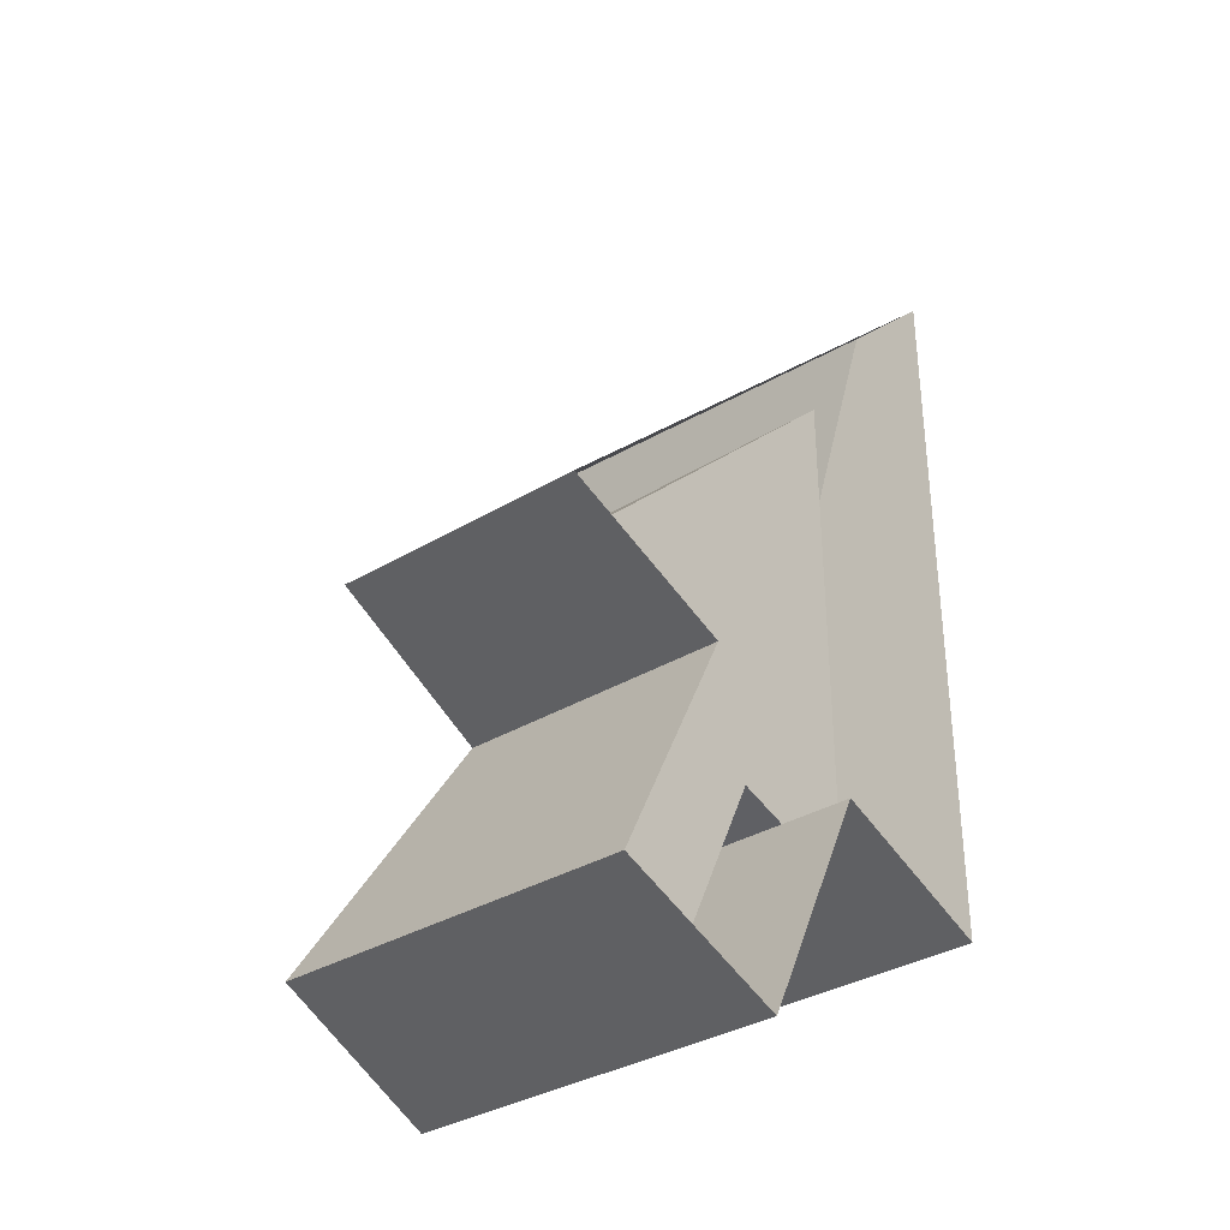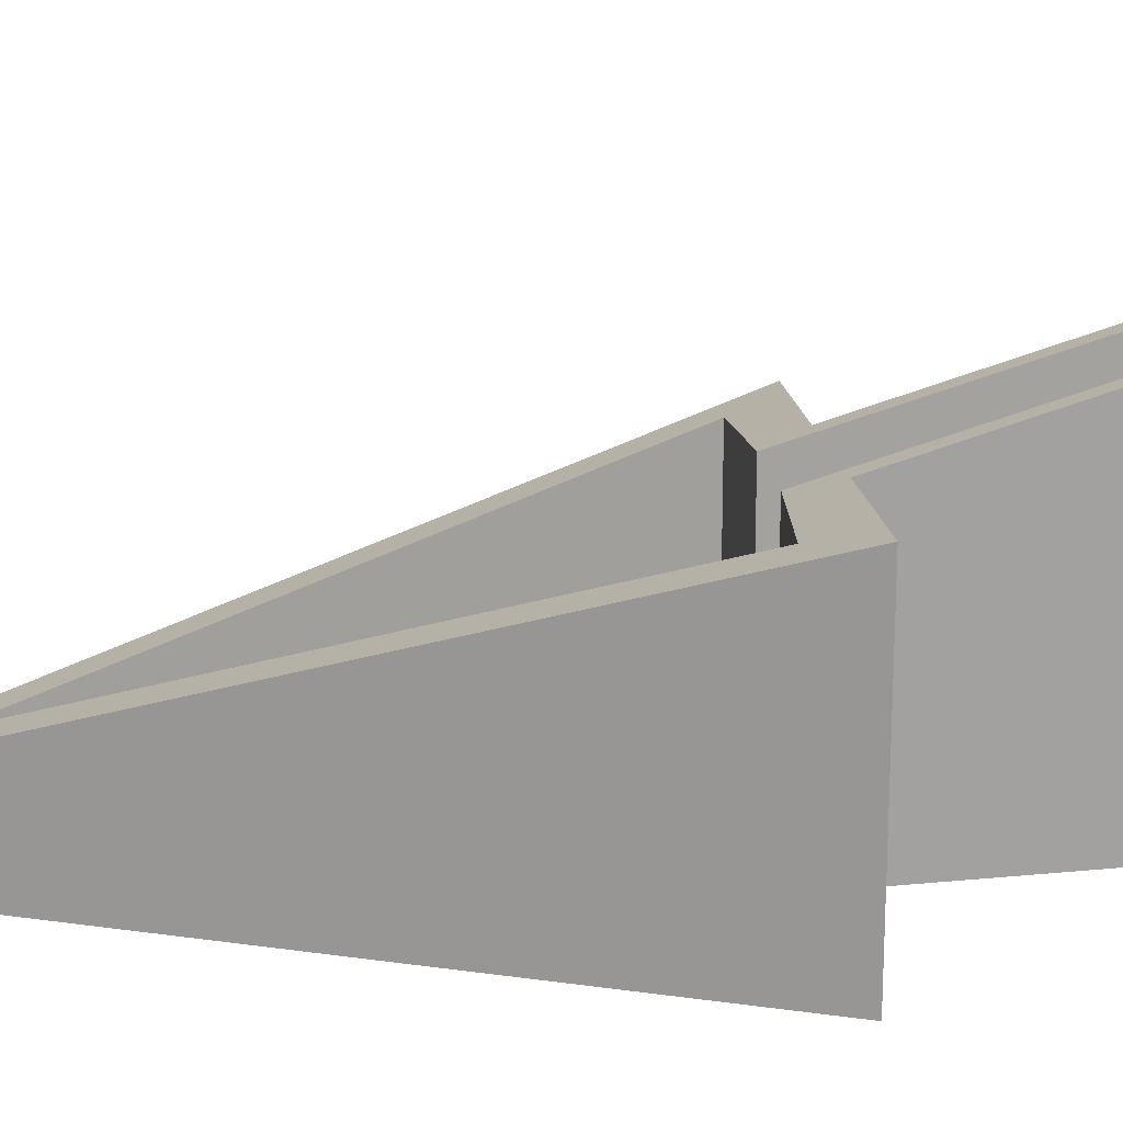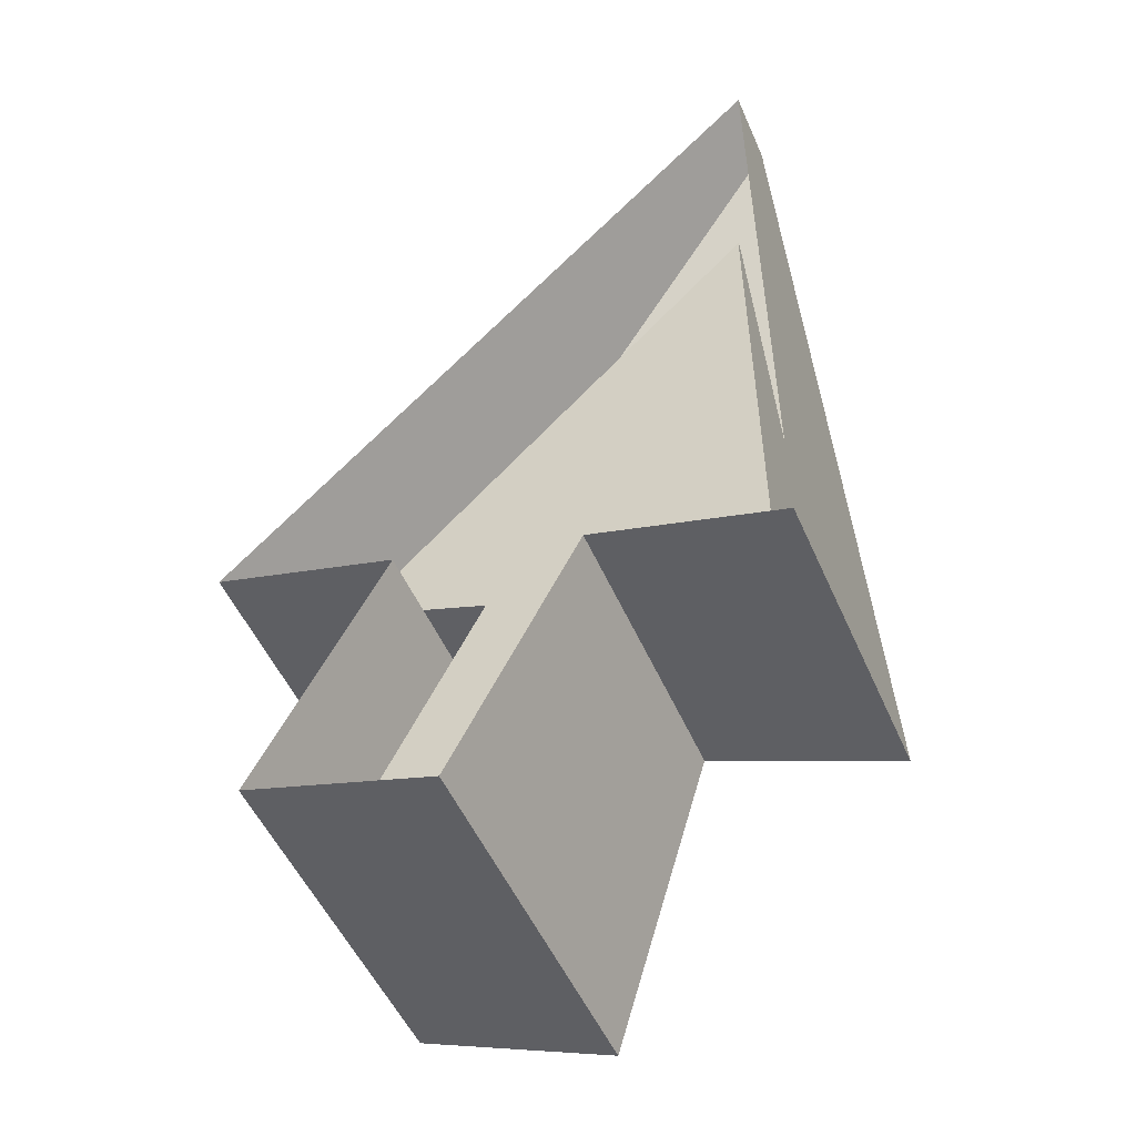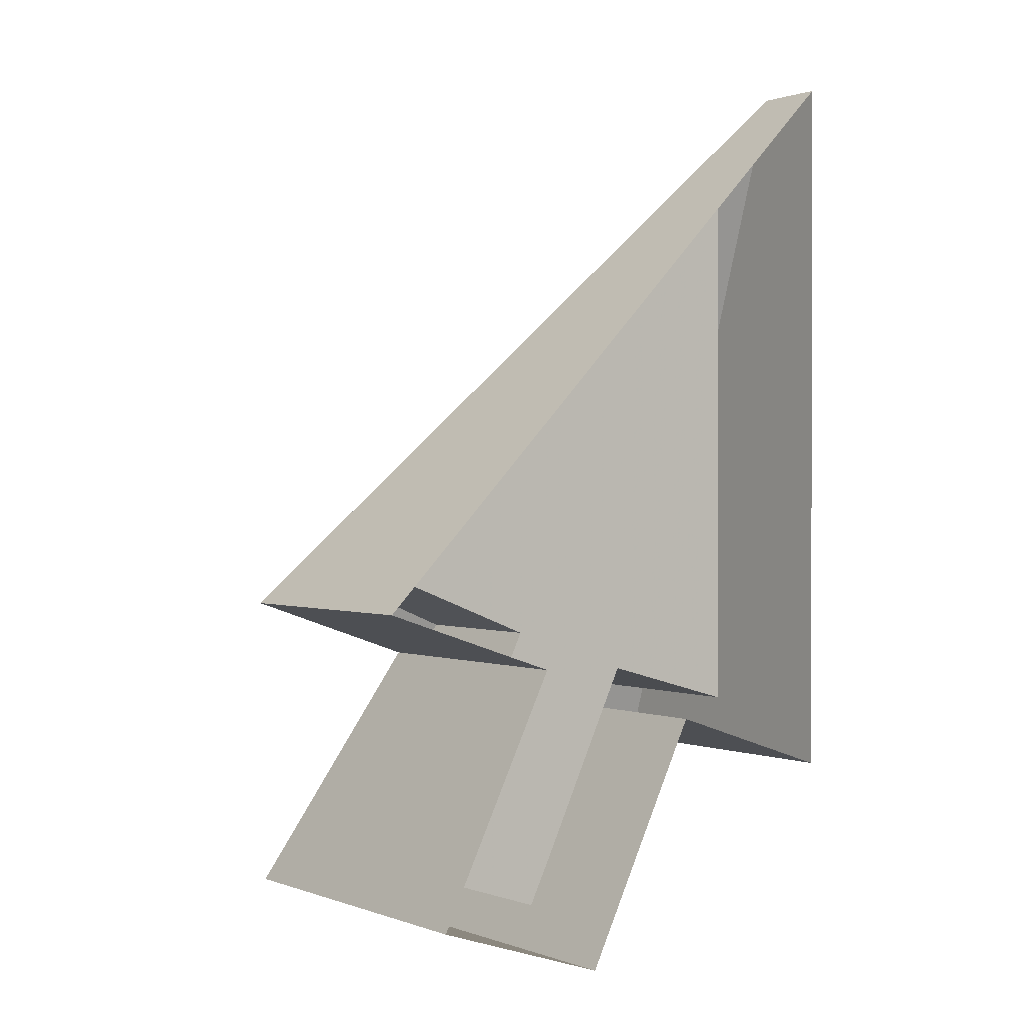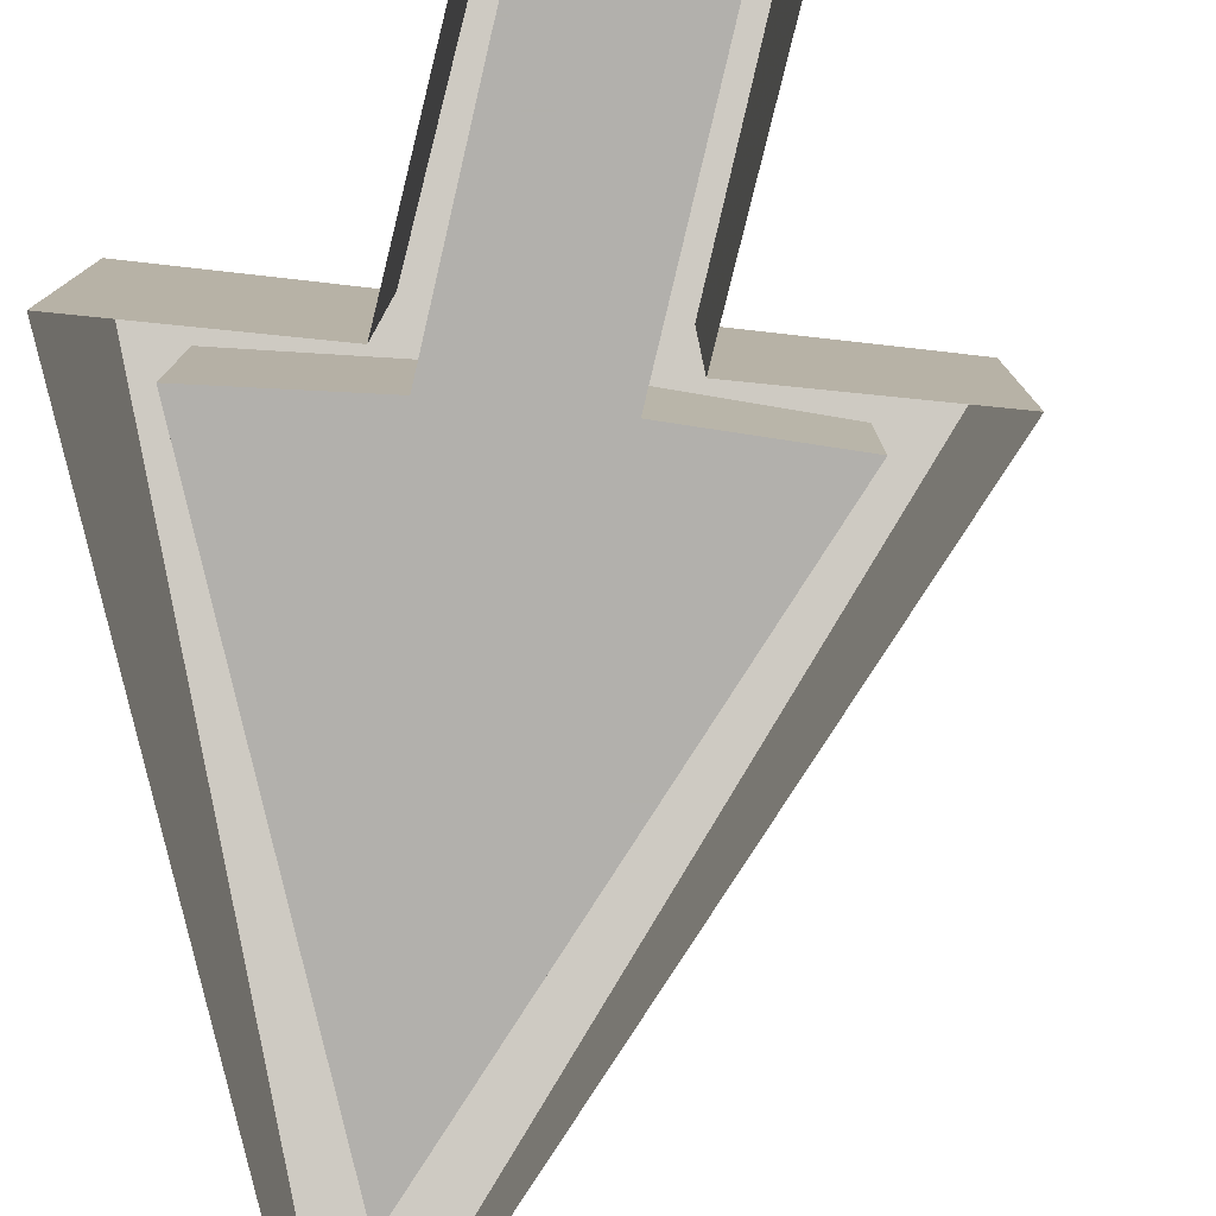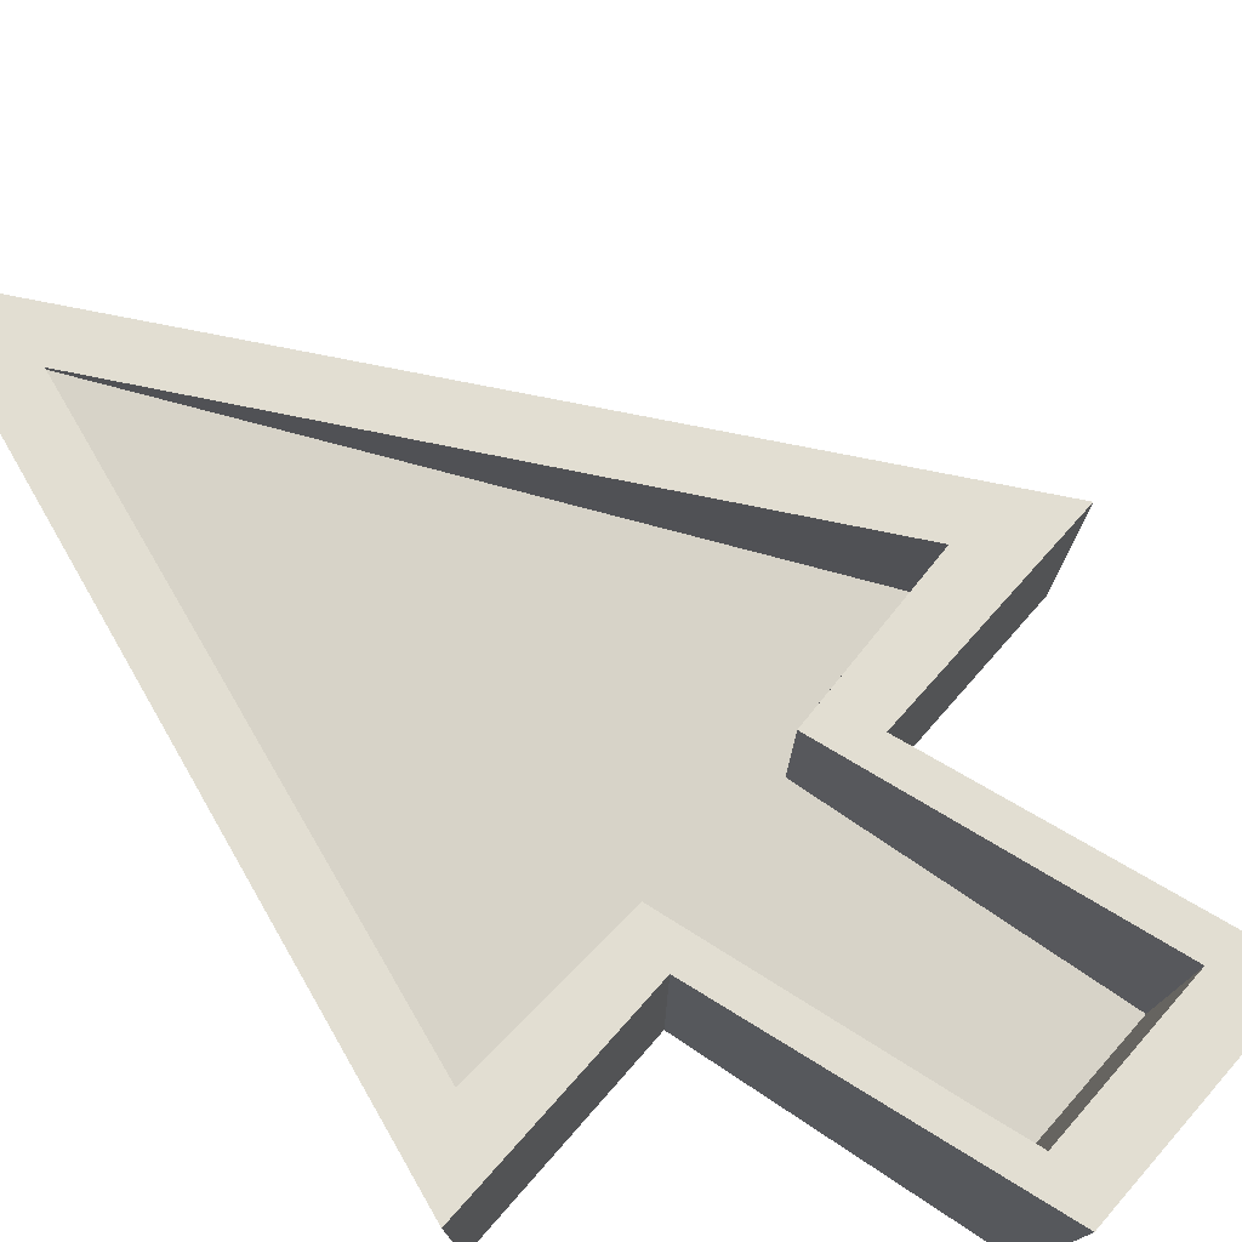
<metadata>
{"format":"obj","ext":"obj","renderer":"f3d","projection":"perspective","resolution":1024,"background":"white","views":[{"elev":-34.8,"azim":128.5,"up":"+Y"},{"elev":17.9,"azim":-74.4,"up":"+Z"},{"elev":-52.3,"azim":-156.5,"up":"+Y"},{"elev":0.8,"azim":142.9,"up":"+Y"},{"elev":-78.6,"azim":12.7,"up":"+Z"},{"elev":76.9,"azim":-30.1,"up":"+Z"}]}
</metadata>
<code>
v 0.04178 -0.422 0.09239
v 0.176 -0.5761 0.09239
v 0.2334 -0.2942 0.09239
v 0.2969 -0.5359 0.09239
v 0.425 -0.4858 0.09239
v 0.3611 -0.422 0.09239
v 0.04178 -0.1026 0.09239
v 0.04178 -0.6136 0.09239
v 0.2638 -0.7572 0.09239
v 0.284 -0.7974 0.09239
v 0.4048 -0.7572 0.09239
v 0.355 -0.5132 0.2252
v 0.2969 -0.5359 0.2323
v 0.425 -0.4858 0.2167
v 0.391 -0.4518 0.206
v 0.3611 -0.422 0.1967
v 0.2739 -0.3347 0.1694
v 0.2334 -0.2942 0.1567
v 0.04637 -0.1072 0.09822
v 0.04178 -0.1026 0.09678
v 0.04178 -0.3248 0.1663
v 0.04178 -0.422 0.1967
v 0.04178 -0.5097 0.2241
v 0.04178 -0.6136 0.2566
v 0.0875 -0.6008 0.2527
v 0.176 -0.5761 0.2449
v 0.2025 -0.6308 0.262
v 0.2638 -0.7572 0.3016
v 0.2665 -0.7625 0.3032
v 0.284 -0.7974 0.3142
v 0.2951 -0.7937 0.313
v 0.4048 -0.7572 0.3016
v 0.3838 -0.7141 0.2881
v 0 -0.6746 0.2757
v 0 -0.6746 0
v 0.1316 -0.6308 0.262
v 0 -0.6158 0.2573
v 0 -0.422 0
v 0 -0.422 0.1967
v 0 -0.1351 0.107
v 0 -0.000829 0
v 0 -0.000829 0.06494
v 0.1649 -0.1657 0.1165
v 0.2527 -0.2535 0
v 0.2527 -0.2535 0.144
v 0.3358 -0.3366 0.17
v 0.4211 -0.422 0
v 0.4211 -0.422 0.1967
v 0.4534 -0.4543 0.2068
v 0.5054 -0.5062 0
v 0.5054 -0.5062 0.223
v 0.4517 -0.5241 0.2286
v 0.3369 -0.5623 0
v 0.3369 -0.5623 0.2406
v 0.3631 -0.6148 0.257
v 0.4492 -0.7869 0
v 0.4492 -0.7869 0.3109
v 0.4375 -0.7908 0.3121
v 0.2808 -0.8431 0
v 0.2808 -0.8431 0.3284
v 0.2801 -0.8419 0.3281
v 0.2527 -0.7869 0
v 0.2527 -0.7869 0.3109
v 0.2454 -0.7723 0.3063
v 0.1685 -0.6185 0
v 0.1685 -0.6185 0.2582
f 1 2 3
f 2 4 3
f 5 6 4
f 4 6 3
f 7 1 3
f 8 2 1
f 9 4 2
f 10 4 9
f 11 4 10
f 5 4 12
f 12 4 13
f 14 5 12
f 6 5 15
f 15 5 14
f 16 6 15
f 3 6 17
f 17 6 16
f 18 3 17
f 7 3 19
f 19 3 18
f 20 7 19
f 7 20 1
f 21 1 20
f 22 1 21
f 8 1 23
f 23 1 22
f 24 8 23
f 2 8 25
f 25 8 24
f 26 2 25
f 9 2 27
f 27 2 26
f 28 9 27
f 29 10 28
f 10 9 28
f 30 10 29
f 30 31 10
f 31 11 10
f 32 11 31
f 4 11 33
f 33 11 32
f 13 4 33
f 34 35 36
f 38 35 37
f 37 35 34
f 39 38 37
f 41 38 40
f 40 38 39
f 42 41 40
f 44 41 43
f 43 41 42
f 45 44 43
f 47 44 46
f 46 44 45
f 48 47 46
f 50 47 49
f 49 47 48
f 51 50 49
f 53 50 52
f 52 50 51
f 54 53 52
f 56 53 55
f 55 53 54
f 57 56 55
f 57 58 56
f 58 59 56
f 60 59 58
f 60 61 59
f 61 62 59
f 63 62 61
f 63 64 62
f 64 65 62
f 66 65 64
f 35 65 36
f 36 65 66
f 42 20 43
f 20 19 43
f 19 18 43
f 43 18 45
f 42 40 20
f 20 40 21
f 40 39 21
f 21 39 22
f 51 49 52
f 45 18 46
f 18 17 46
f 17 16 46
f 46 16 48
f 16 15 48
f 34 36 37
f 57 55 58
f 48 15 49
f 15 14 49
f 49 14 52
f 52 14 54
f 14 12 54
f 12 13 54
f 13 33 54
f 54 33 55
f 55 33 58
f 33 32 58
f 58 32 60
f 32 31 60
f 60 31 61
f 31 30 61
f 61 30 63
f 30 29 63
f 63 29 64
f 64 29 66
f 29 28 66
f 28 27 66
f 27 26 66
f 26 25 66
f 66 25 36
f 22 39 23
f 39 37 23
f 23 37 24
f 37 36 24
f 25 24 36

</code>
